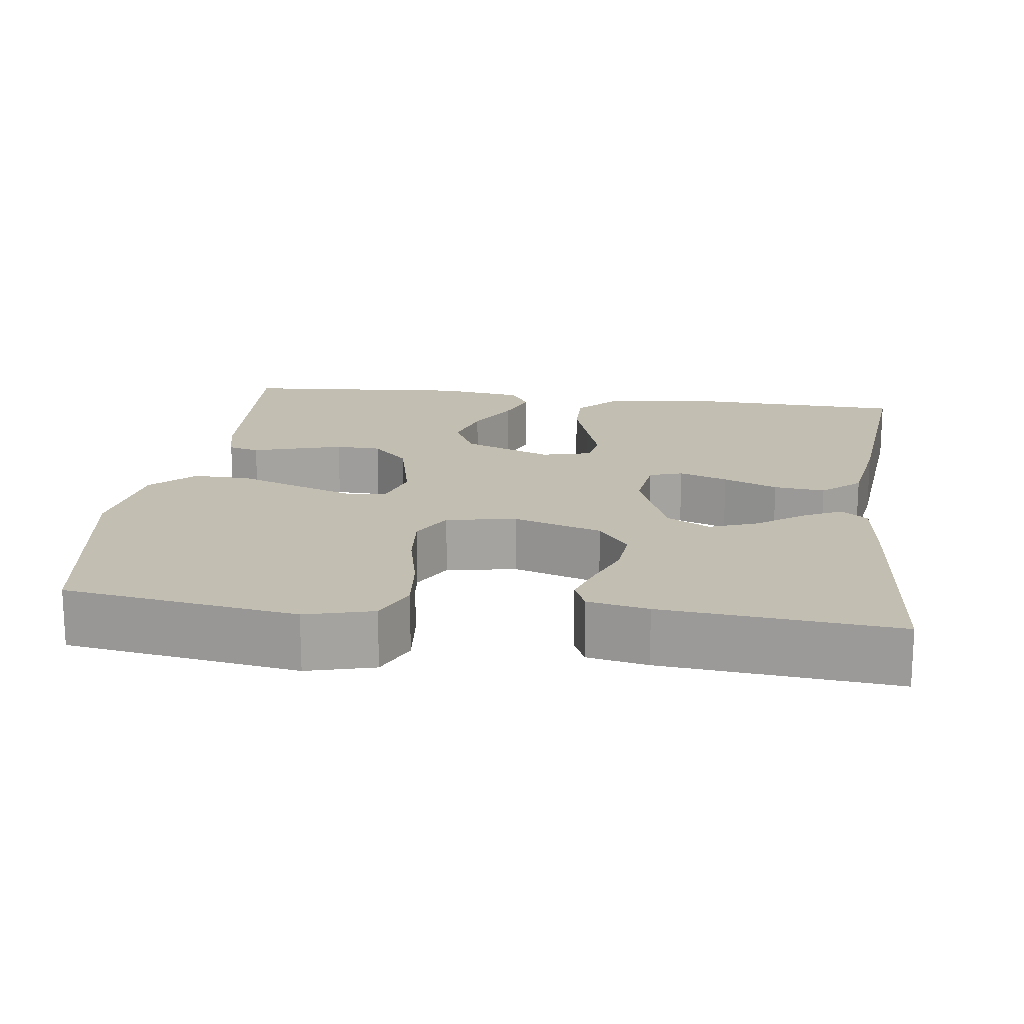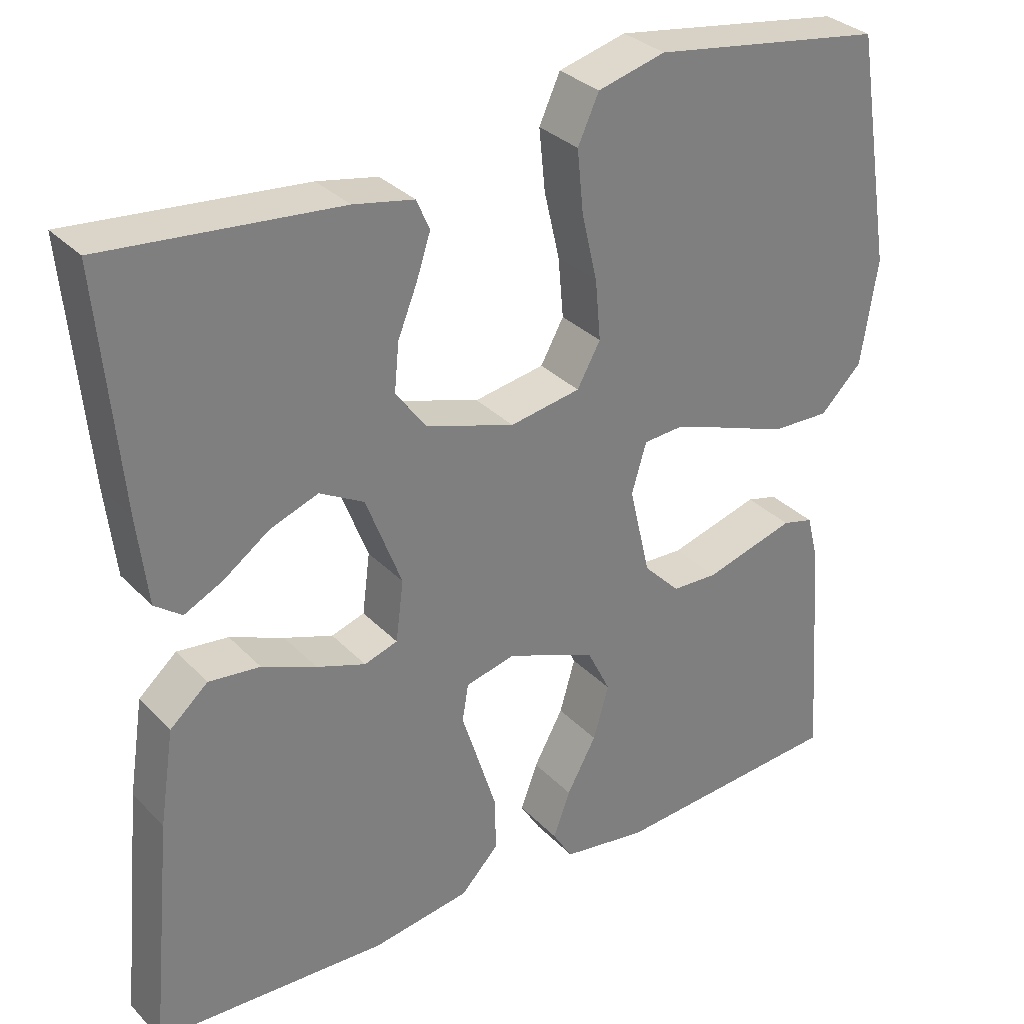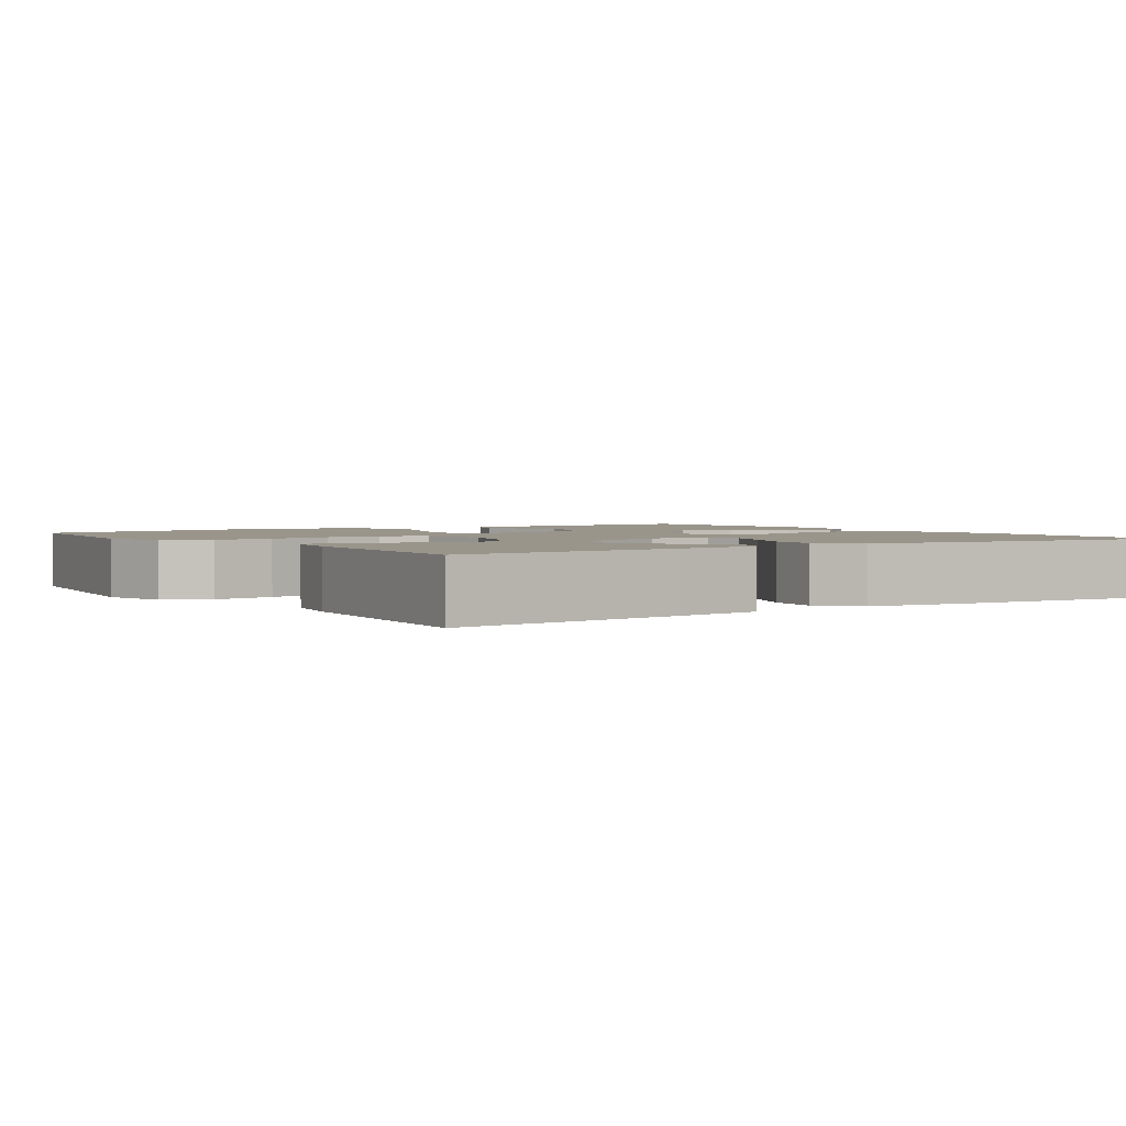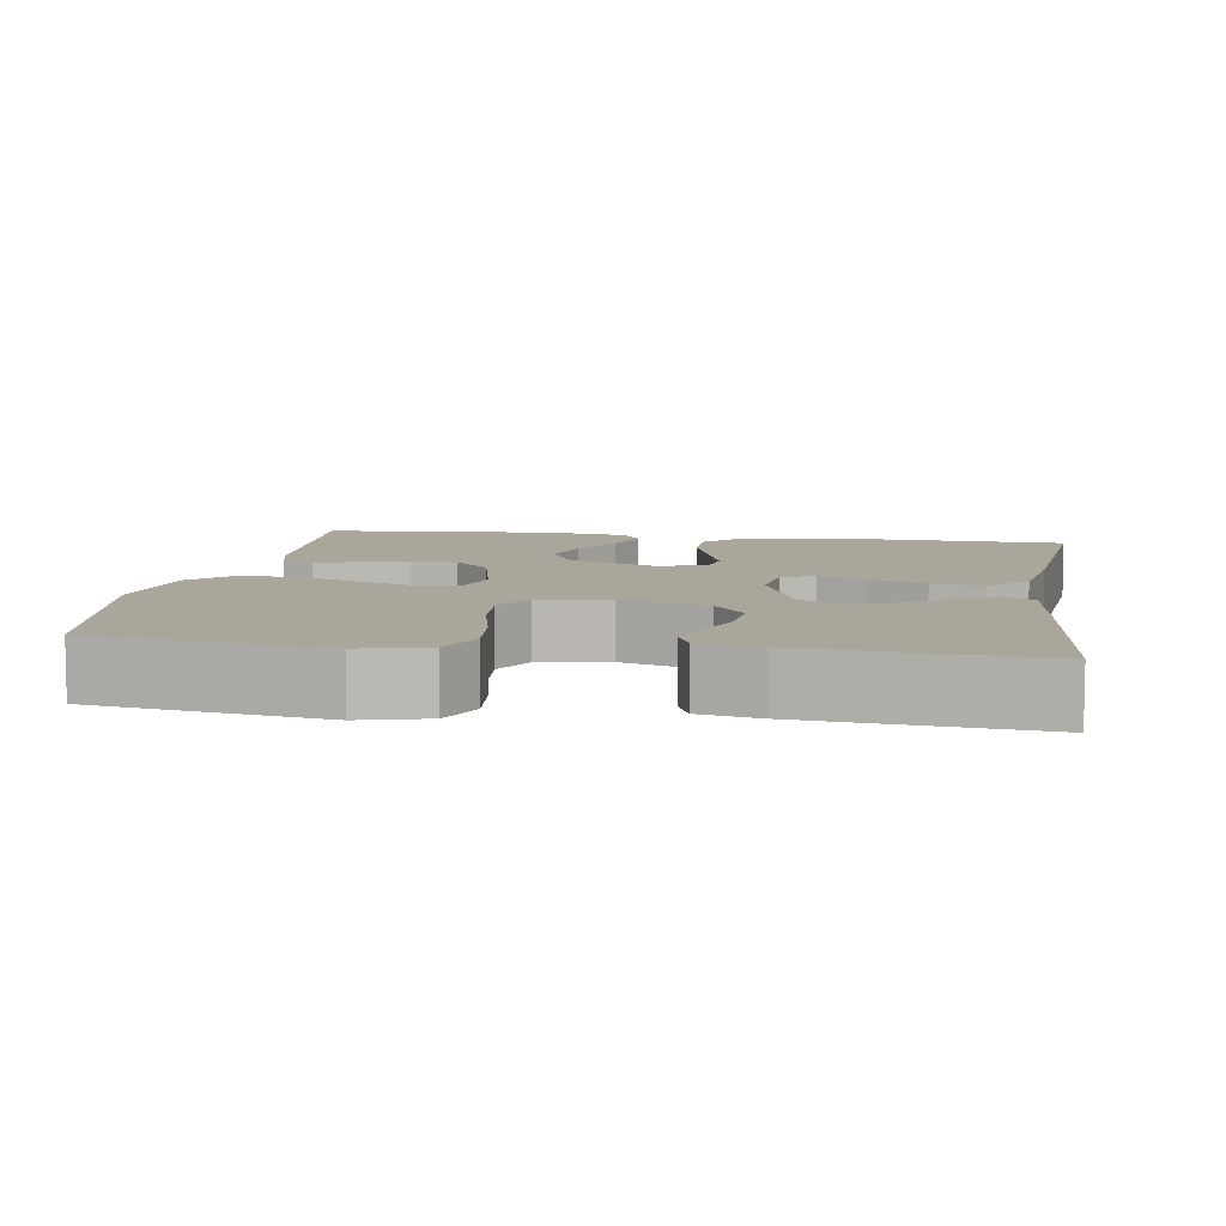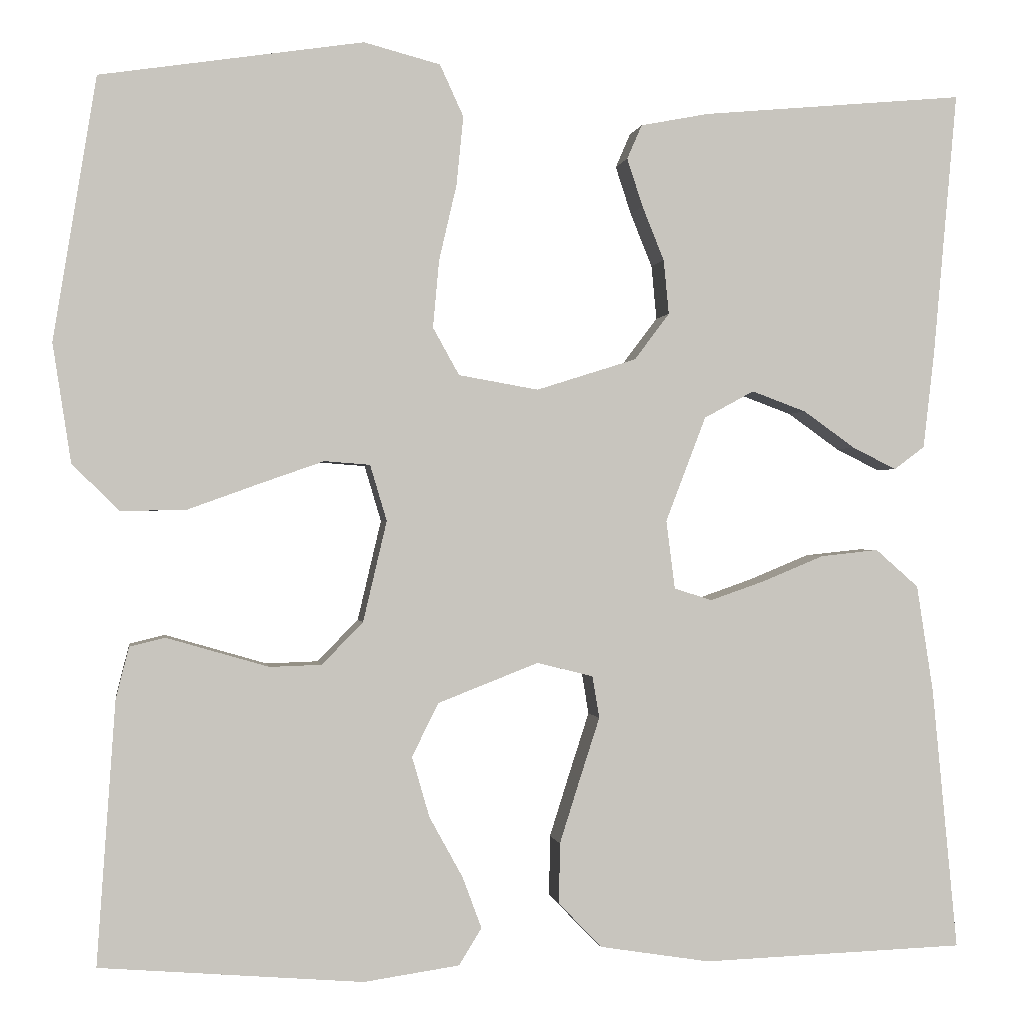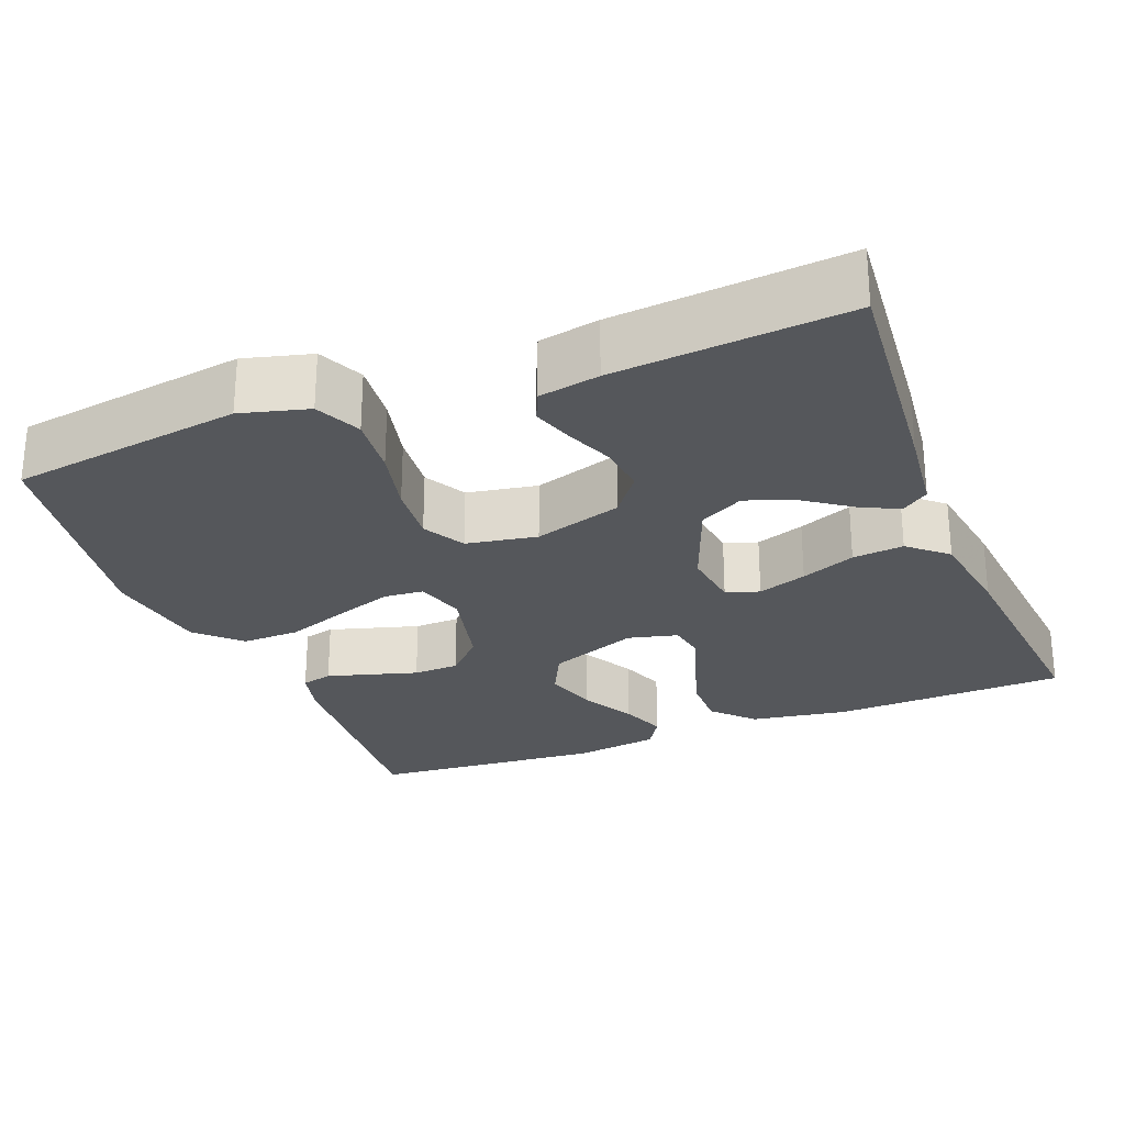
<metadata>
{"format":"obj","ext":"obj","renderer":"f3d","projection":"perspective","resolution":1024,"background":"white","views":[{"elev":17.4,"azim":7.6,"up":"+Y"},{"elev":31.6,"azim":144.5,"up":"+Z"},{"elev":2.2,"azim":56.0,"up":"+Y"},{"elev":7.9,"azim":9.0,"up":"+Y"},{"elev":-0.2,"azim":-8.5,"up":"+Z"},{"elev":-26.5,"azim":21.4,"up":"+Y"}]}
</metadata>
<code>
v -0.5 0.07 0.5
v -0.2 0.07 0.545
v -0.113 0.07 0.522
v -0.086 0.07 0.463
v -0.094 0.07 0.384
v -0.114 0.07 0.298
v -0.121 0.07 0.221
v -0.091 0.07 0.167
v 0 0.07 0.151
v 0.114 0.07 0.187
v 0.154 0.07 0.24
v 0.148 0.07 0.302
v 0.123 0.07 0.364
v 0.105 0.07 0.419
v 0.122 0.07 0.458
v 0.2 0.07 0.473
v 0.5 0.07 0.5
v 0.473 0.07 0.2
v 0.46 0.07 0.087
v 0.425 0.07 0.061
v 0.375 0.07 0.086
v 0.316 0.07 0.128
v 0.254 0.07 0.151
v 0.197 0.07 0.12
v 0.151 0.07 0
v 0.161 0.07 -0.078
v 0.204 0.07 -0.092
v 0.267 0.07 -0.07
v 0.337 0.07 -0.041
v 0.403 0.07 -0.034
v 0.452 0.07 -0.077
v 0.471 0.07 -0.2
v 0.5 0.07 -0.5
v 0.2 0.07 -0.511
v 0.074 0.07 -0.491
v 0.025 0.07 -0.44
v 0.026 0.07 -0.371
v 0.05 0.07 -0.295
v 0.072 0.07 -0.227
v 0.064 0.07 -0.179
v 0 0.07 -0.163
v -0.115 0.07 -0.208
v -0.145 0.07 -0.269
v -0.125 0.07 -0.338
v -0.087 0.07 -0.407
v -0.065 0.07 -0.466
v -0.091 0.07 -0.508
v -0.2 0.07 -0.524
v -0.5 0.07 -0.5
v -0.479 0.07 -0.2
v -0.464 0.07 -0.141
v -0.424 0.07 -0.131
v -0.369 0.07 -0.147
v -0.307 0.07 -0.165
v -0.248 0.07 -0.163
v -0.201 0.07 -0.115
v -0.174 0.07 0
v -0.193 0.07 0.064
v -0.245 0.07 0.068
v -0.319 0.07 0.042
v -0.399 0.07 0.013
v -0.474 0.07 0.011
v -0.528 0.07 0.064
v -0.549 0.07 0.2
v -0.5 0 0.5
v -0.2 0 0.545
v -0.113 0 0.522
v -0.086 0 0.463
v -0.094 0 0.384
v -0.114 0 0.298
v -0.121 0 0.221
v -0.091 0 0.167
v 0 0 0.151
v 0.114 0 0.187
v 0.154 0 0.24
v 0.148 0 0.302
v 0.123 0 0.364
v 0.105 0 0.419
v 0.122 0 0.458
v 0.2 0 0.473
v 0.5 0 0.5
v 0.473 0 0.2
v 0.46 0 0.087
v 0.425 0 0.061
v 0.375 0 0.086
v 0.316 0 0.128
v 0.254 0 0.151
v 0.197 0 0.12
v 0.151 0 0
v 0.161 0 -0.078
v 0.204 0 -0.092
v 0.267 0 -0.07
v 0.337 0 -0.041
v 0.403 0 -0.034
v 0.452 0 -0.077
v 0.471 0 -0.2
v 0.5 0 -0.5
v 0.2 0 -0.511
v 0.074 0 -0.491
v 0.025 0 -0.44
v 0.026 0 -0.371
v 0.05 0 -0.295
v 0.072 0 -0.227
v 0.064 0 -0.179
v 0 0 -0.163
v -0.115 0 -0.208
v -0.145 0 -0.269
v -0.125 0 -0.338
v -0.087 0 -0.407
v -0.065 0 -0.466
v -0.091 0 -0.508
v -0.2 0 -0.524
v -0.5 0 -0.5
v -0.479 0 -0.2
v -0.464 0 -0.141
v -0.424 0 -0.131
v -0.369 0 -0.147
v -0.307 0 -0.165
v -0.248 0 -0.163
v -0.201 0 -0.115
v -0.174 0 0
v -0.193 0 0.064
v -0.245 0 0.068
v -0.319 0 0.042
v -0.399 0 0.013
v -0.474 0 0.011
v -0.528 0 0.064
v -0.549 0 0.2
f 60 61 62 63
f 59 60 63 64
f 58 59 64 1
f 50 51 52 53
f 50 53 54
f 49 50 54 55
f 44 45 46 47
f 43 44 47 48
f 36 37 38 39
f 34 35 36 39
f 34 39 40
f 33 34 40
f 32 33 40
f 31 32 40 41
f 28 29 30 31
f 27 28 31
f 19 20 21 22
f 19 22 23
f 18 19 23
f 17 18 23
f 16 17 23 24
f 12 13 14 15
f 12 15 16 24
f 3 4 5 6
f 3 6 7
f 58 1 2 3
f 57 58 3 7
f 48 49 55 56
f 43 48 56 57
f 42 43 57 7
f 27 31 41
f 26 27 41
f 25 26 41 42
f 11 12 24
f 10 11 24 25
f 9 10 25 42
f 42 7 8
f 8 9 42
f 127 126 125 124
f 128 127 124 123
f 65 128 123 122
f 117 116 115 114
f 118 117 114
f 119 118 114 113
f 111 110 109 108
f 112 111 108 107
f 103 102 101 100
f 103 100 99 98
f 104 103 98
f 104 98 97
f 104 97 96
f 105 104 96 95
f 95 94 93 92
f 95 92 91
f 86 85 84 83
f 87 86 83
f 87 83 82
f 87 82 81
f 88 87 81 80
f 79 78 77 76
f 88 80 79 76
f 70 69 68 67
f 71 70 67
f 67 66 65 122
f 71 67 122 121
f 120 119 113 112
f 121 120 112 107
f 71 121 107 106
f 105 95 91
f 105 91 90
f 106 105 90 89
f 88 76 75
f 89 88 75 74
f 106 89 74 73
f 72 71 106
f 106 73 72
f 1 65 66 2
f 2 66 67 3
f 3 67 68 4
f 4 68 69 5
f 5 69 70 6
f 6 70 71 7
f 7 71 72 8
f 8 72 73 9
f 9 73 74 10
f 10 74 75 11
f 11 75 76 12
f 12 76 77 13
f 13 77 78 14
f 14 78 79 15
f 15 79 80 16
f 16 80 81 17
f 17 81 82 18
f 18 82 83 19
f 19 83 84 20
f 20 84 85 21
f 21 85 86 22
f 22 86 87 23
f 23 87 88 24
f 24 88 89 25
f 25 89 90 26
f 26 90 91 27
f 27 91 92 28
f 28 92 93 29
f 29 93 94 30
f 30 94 95 31
f 31 95 96 32
f 32 96 97 33
f 33 97 98 34
f 34 98 99 35
f 35 99 100 36
f 36 100 101 37
f 37 101 102 38
f 38 102 103 39
f 39 103 104 40
f 40 104 105 41
f 41 105 106 42
f 42 106 107 43
f 43 107 108 44
f 44 108 109 45
f 45 109 110 46
f 46 110 111 47
f 47 111 112 48
f 48 112 113 49
f 49 113 114 50
f 50 114 115 51
f 51 115 116 52
f 52 116 117 53
f 53 117 118 54
f 54 118 119 55
f 55 119 120 56
f 56 120 121 57
f 57 121 122 58
f 58 122 123 59
f 59 123 124 60
f 60 124 125 61
f 61 125 126 62
f 62 126 127 63
f 63 127 128 64
f 64 128 65 1

</code>
